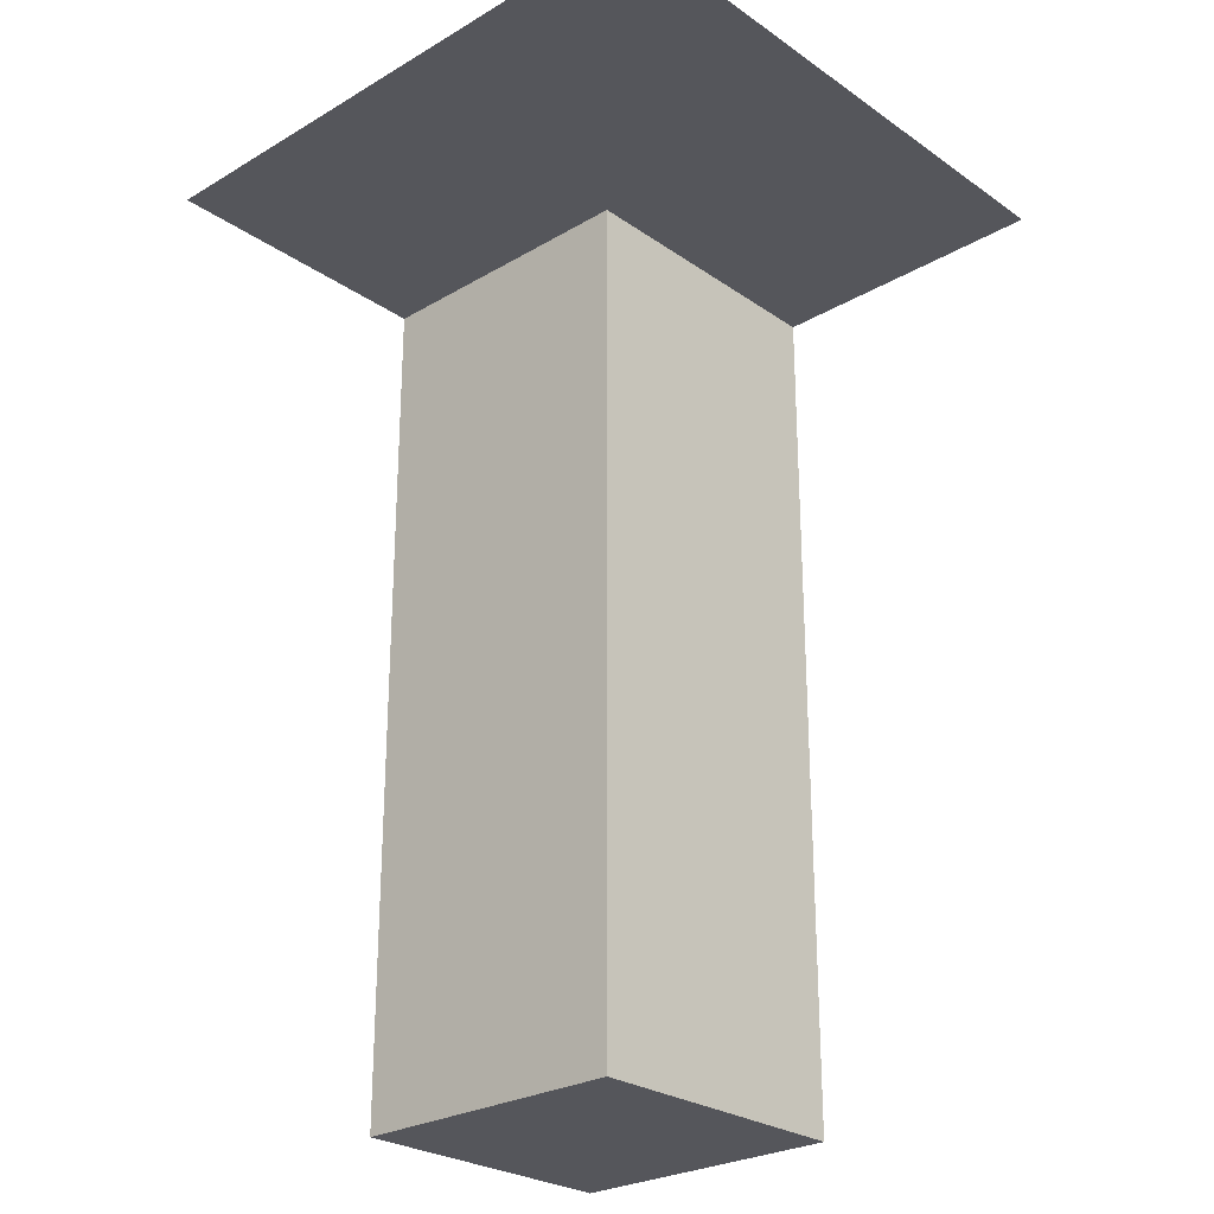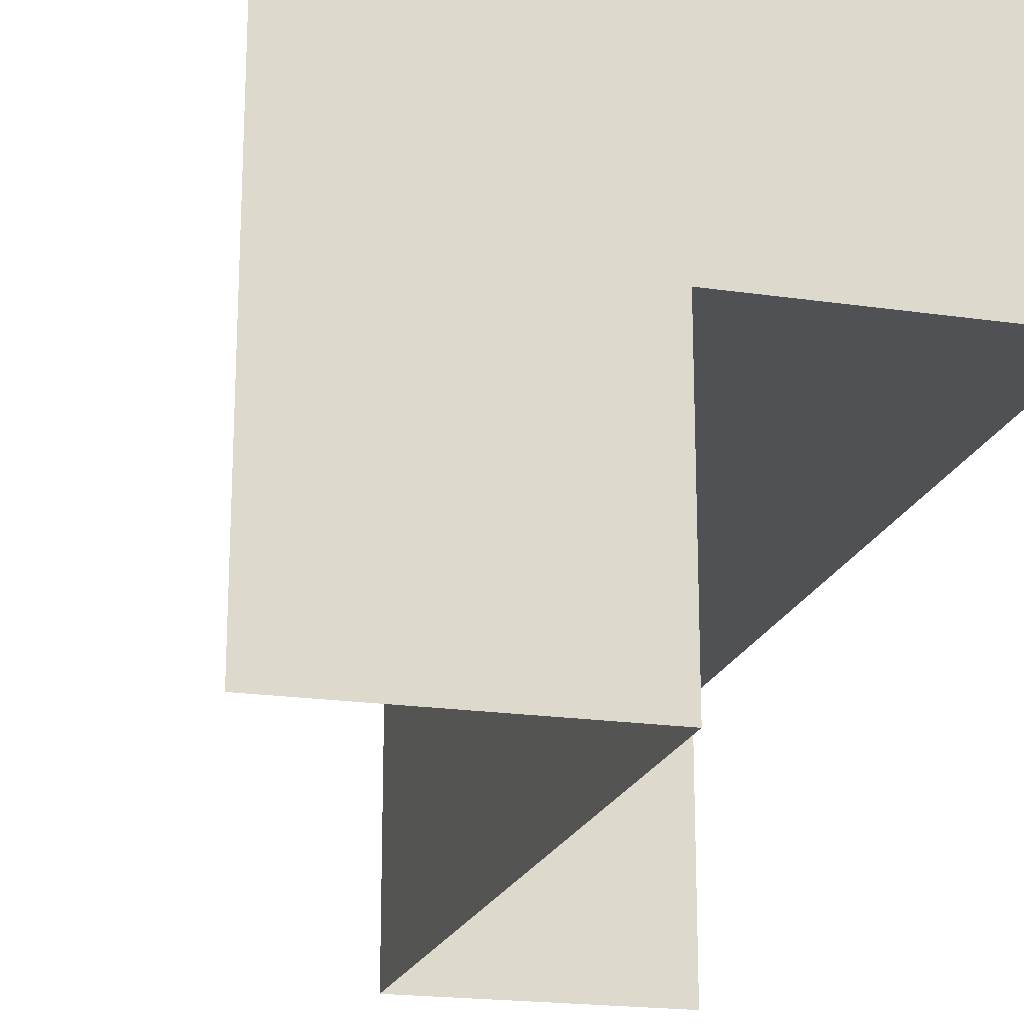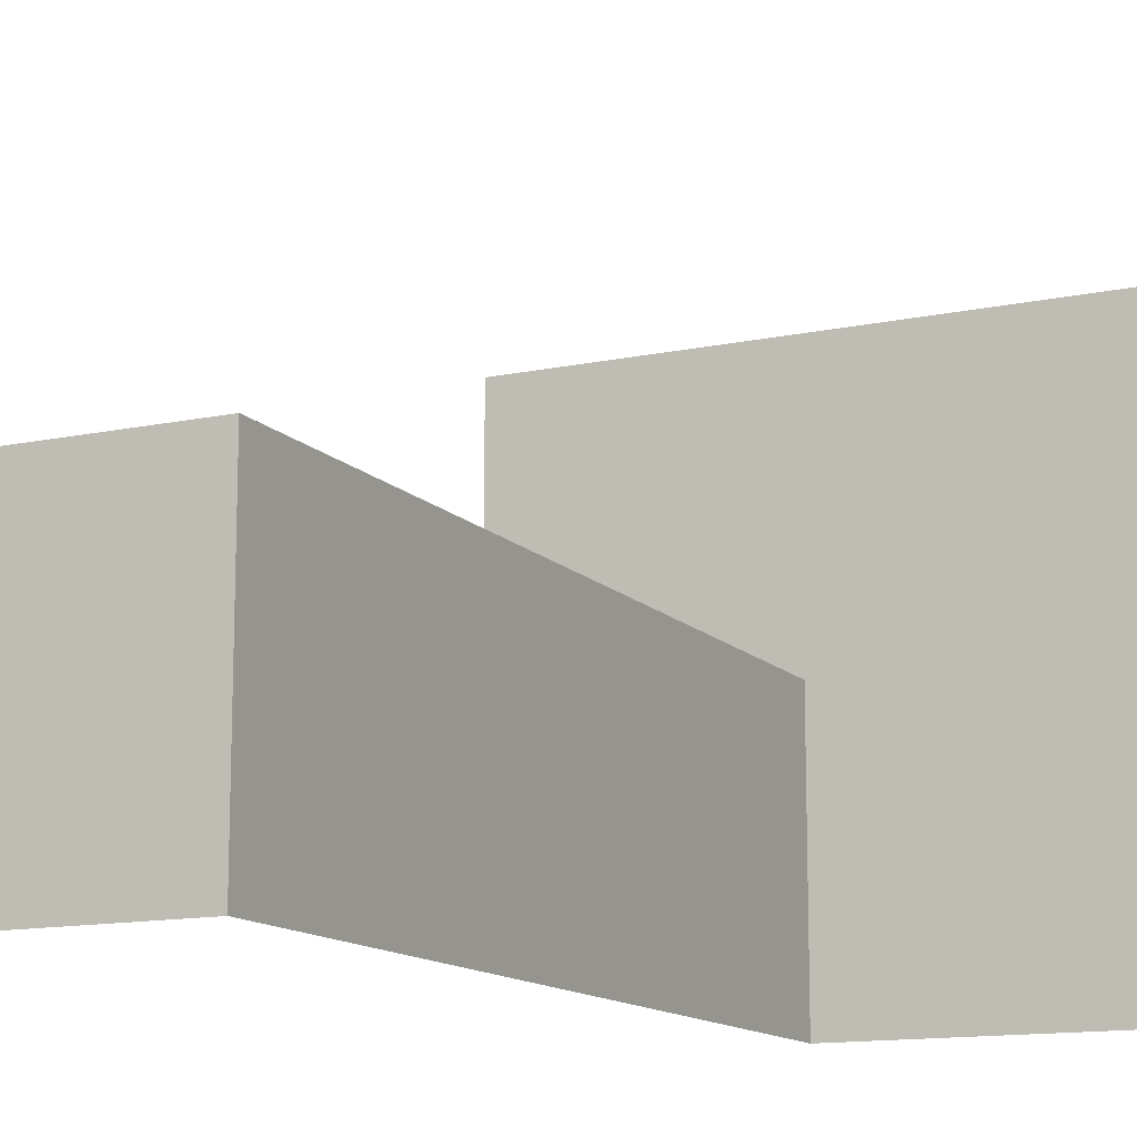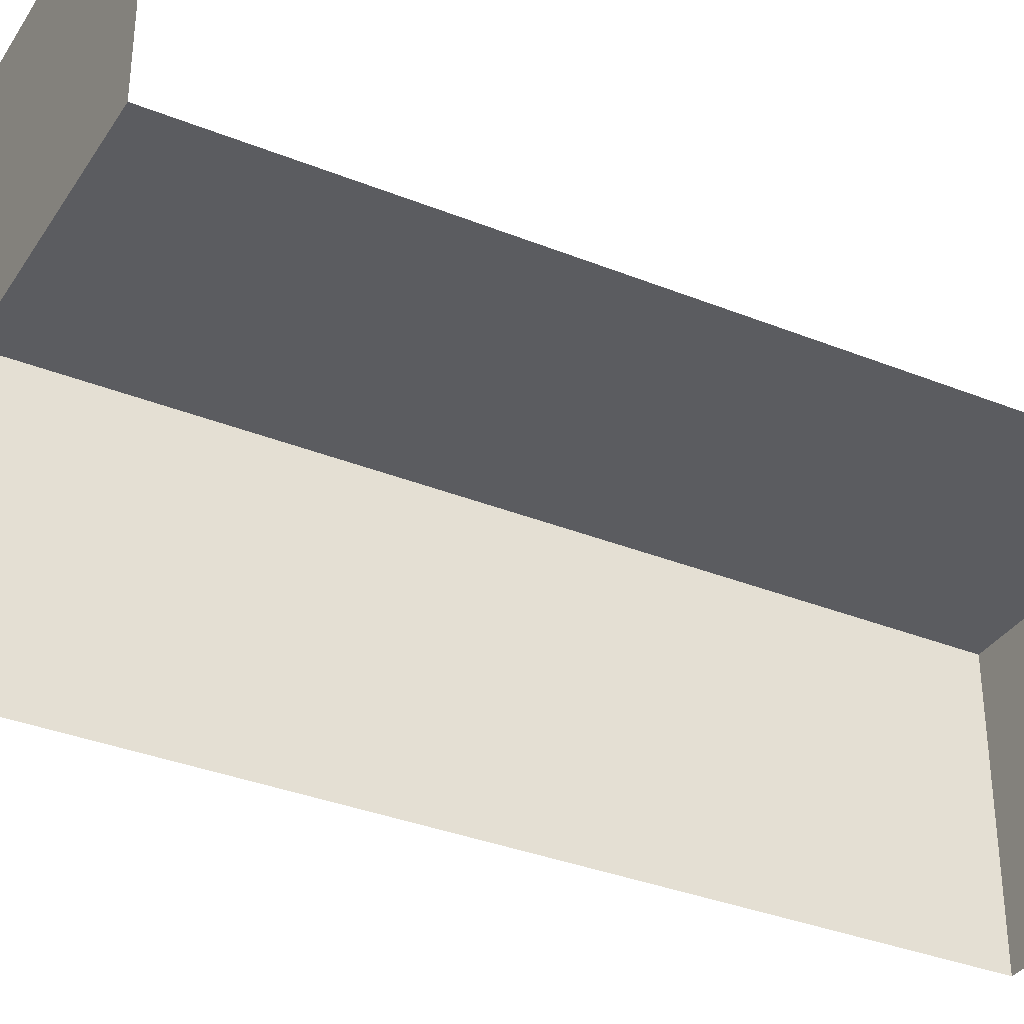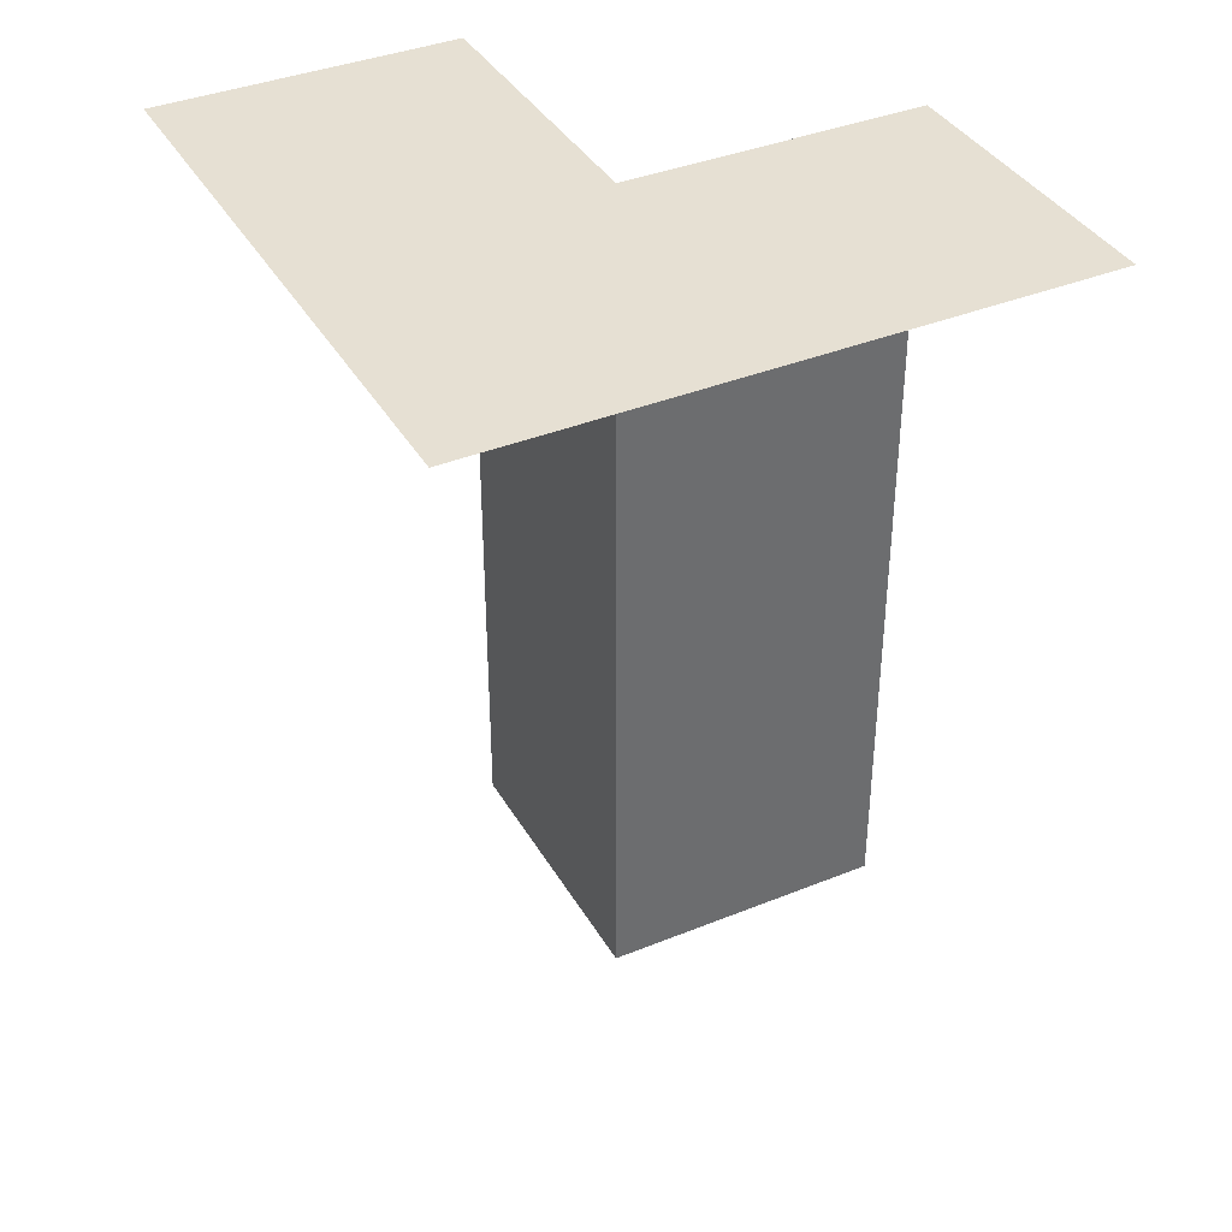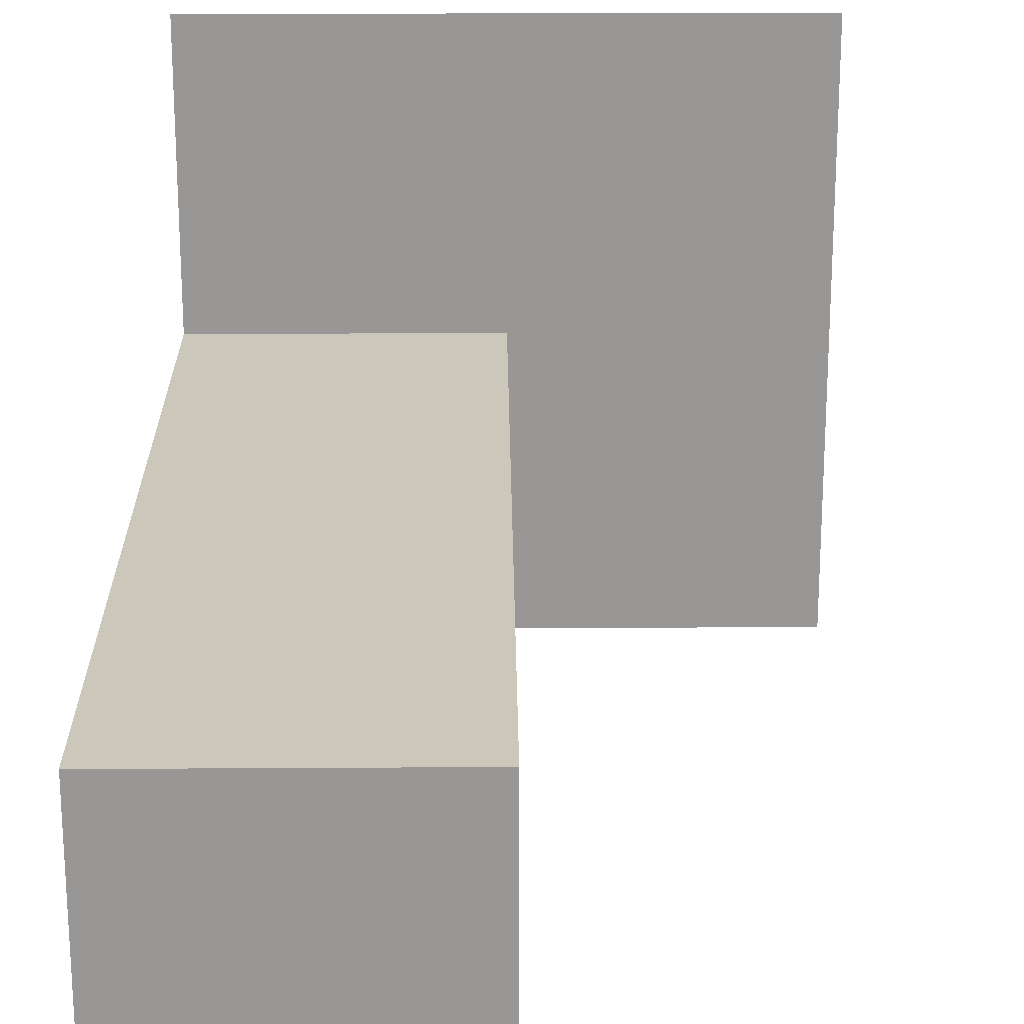
<metadata>
{"format":"obj","ext":"obj","renderer":"f3d","projection":"perspective","resolution":1024,"background":"white","views":[{"elev":-26.3,"azim":42.7,"up":"+Y"},{"elev":-19.9,"azim":164.8,"up":"+Z"},{"elev":-13.2,"azim":25.8,"up":"+Z"},{"elev":-34.6,"azim":-118.3,"up":"+Z"},{"elev":38.3,"azim":62.8,"up":"+Y"},{"elev":21.7,"azim":-0.6,"up":"+Z"}]}
</metadata>
<code>
o Plane.001
v 0 0 0
v 0 0 -0.25
v 0 -0.75 -0.25
v 0 -0.75 -0
v -0.25 -0.75 -0.25
v -0.25 -0.75 -0
v 0.25 -0 0.25
v 0.25 0 0
v 0 -0 0.25
v 0.25 0 -0.25
v -0.25 0 0
v -0.25 -0 0.25
f 1 2 3 4
f 4 3 5 6
f 7 8 1 9
f 8 10 2 1
f 11 1 4 6
f 9 1 11 12

</code>
